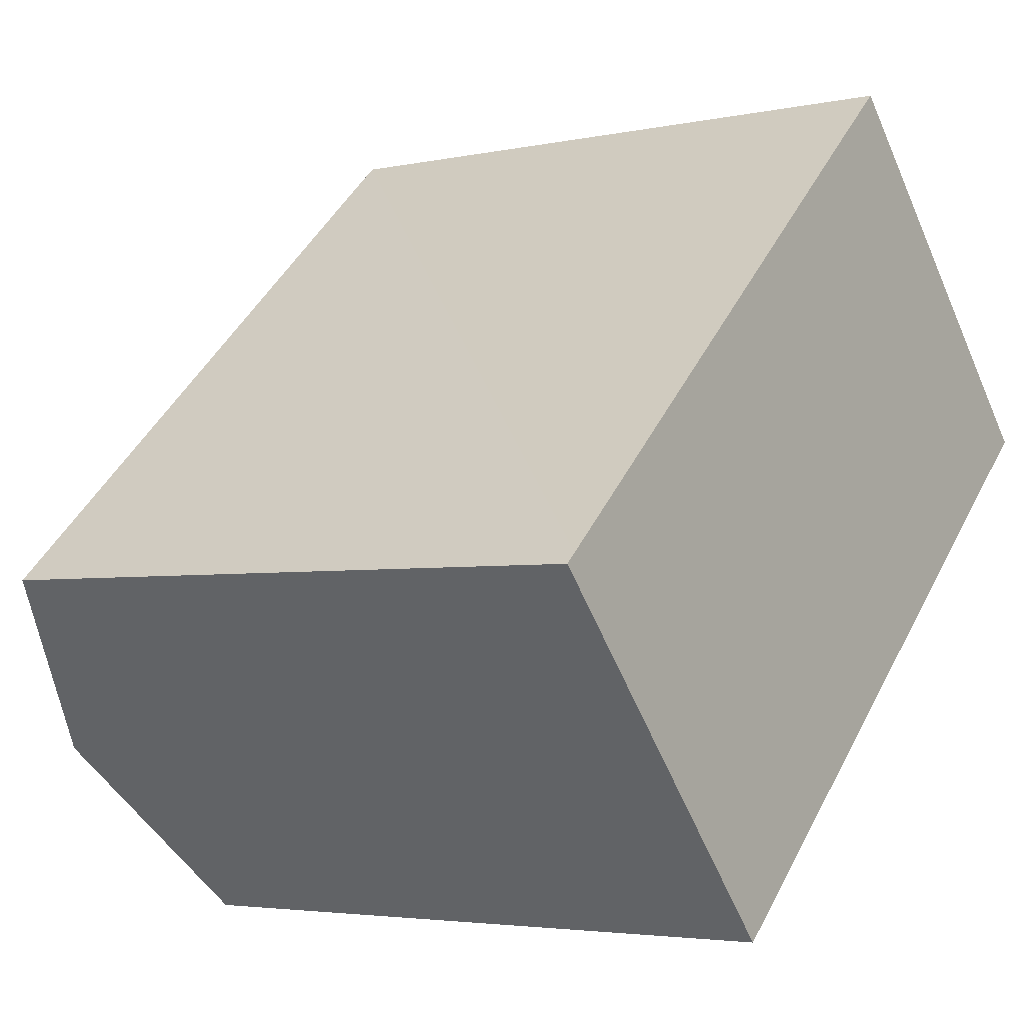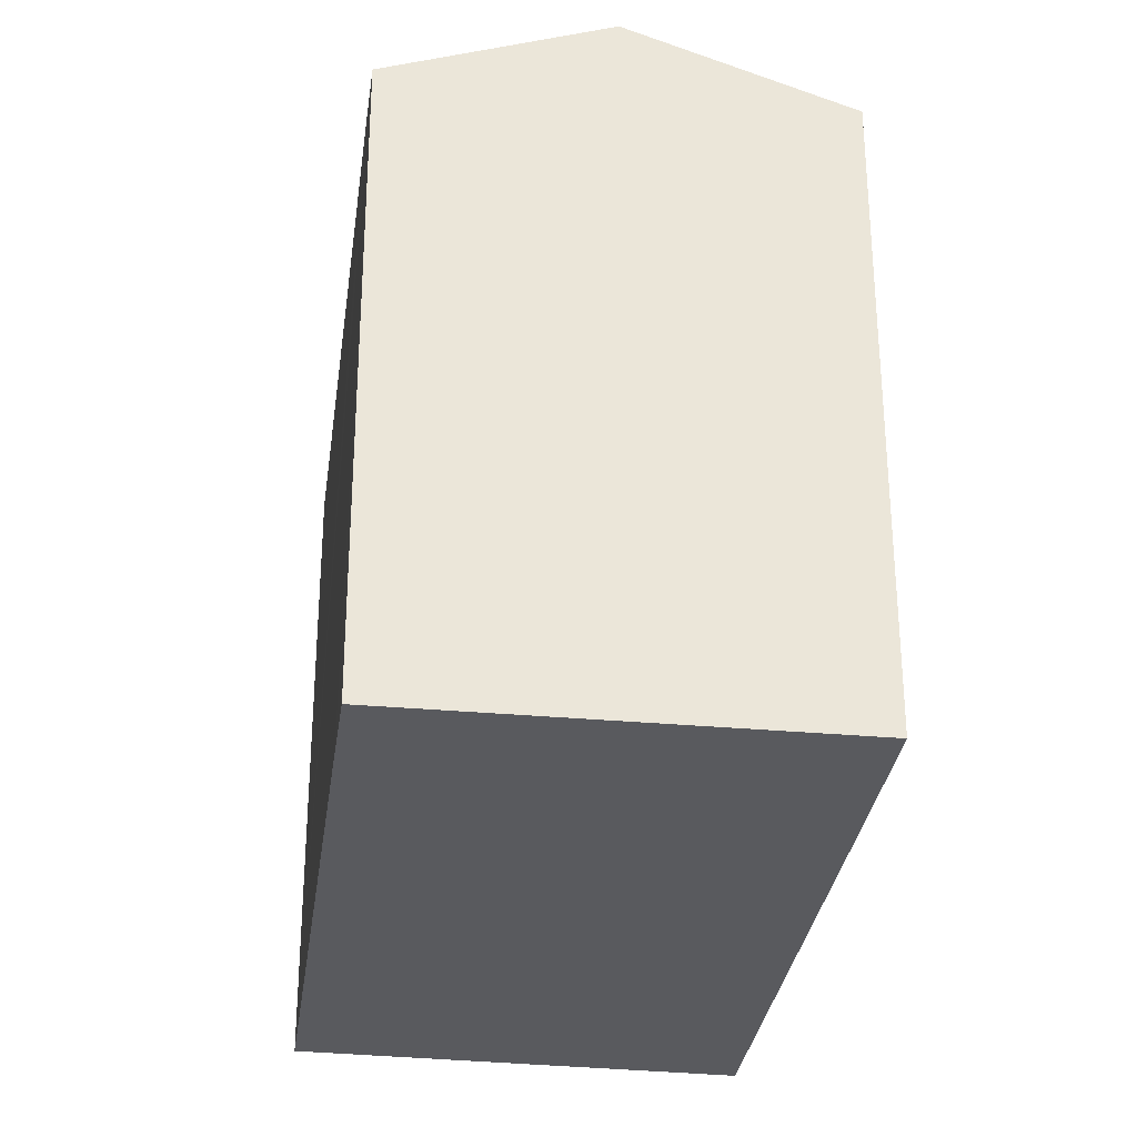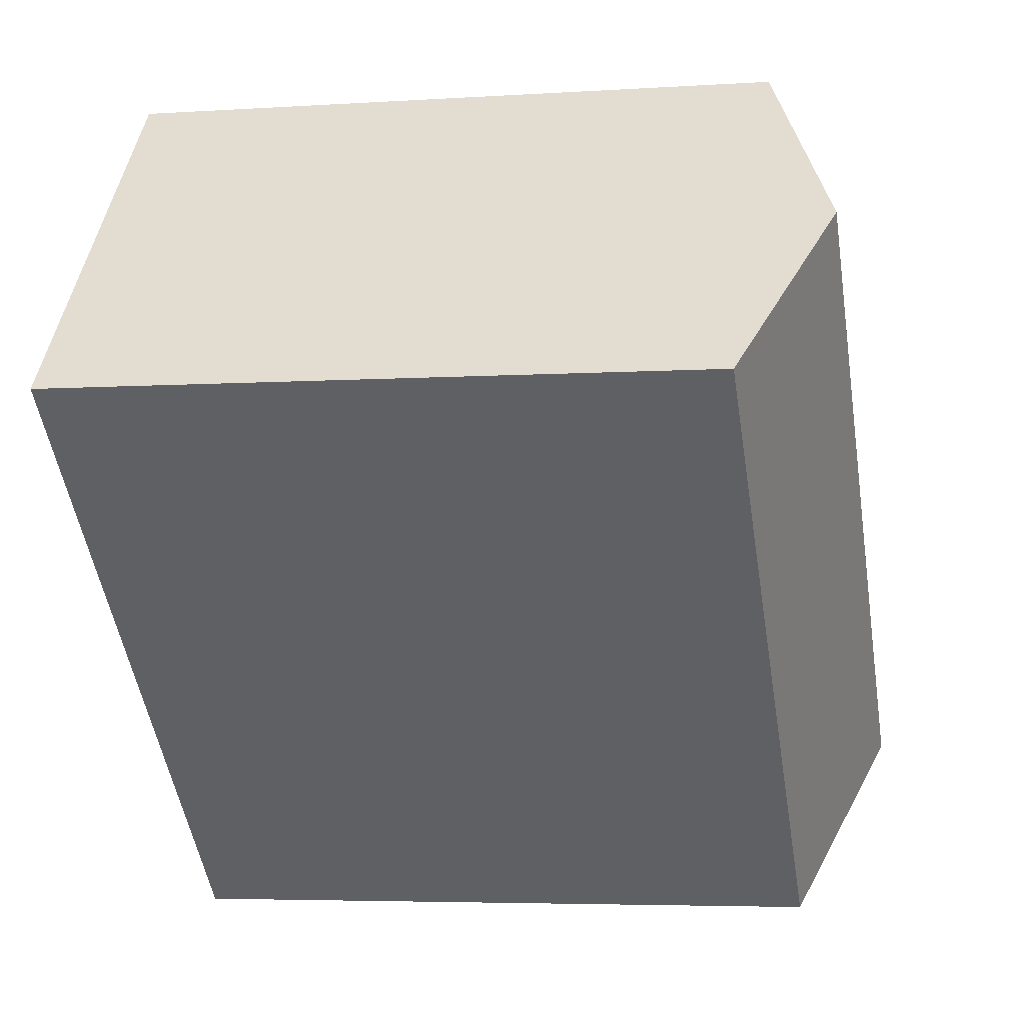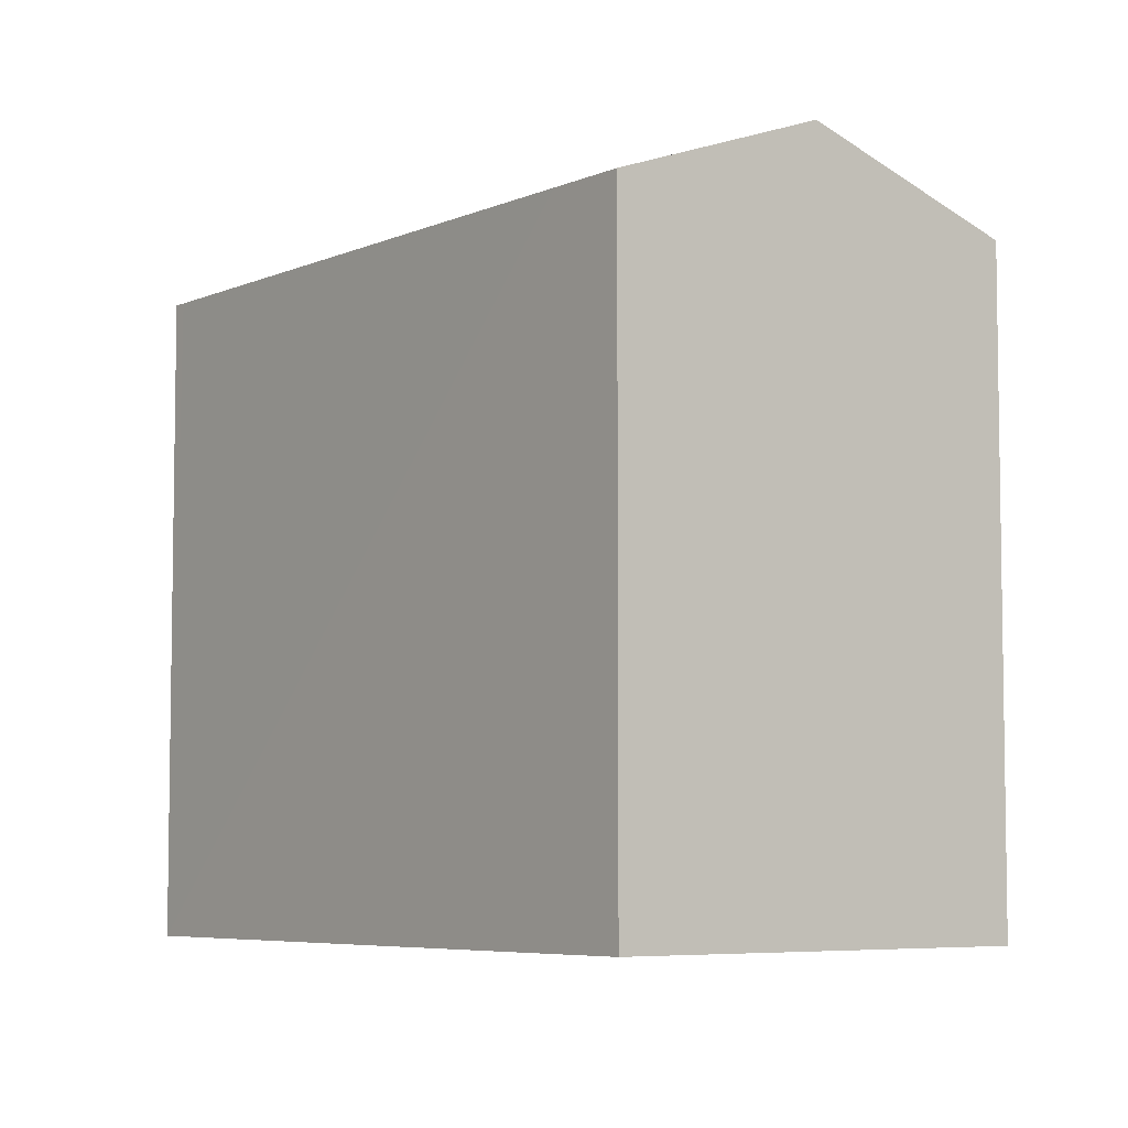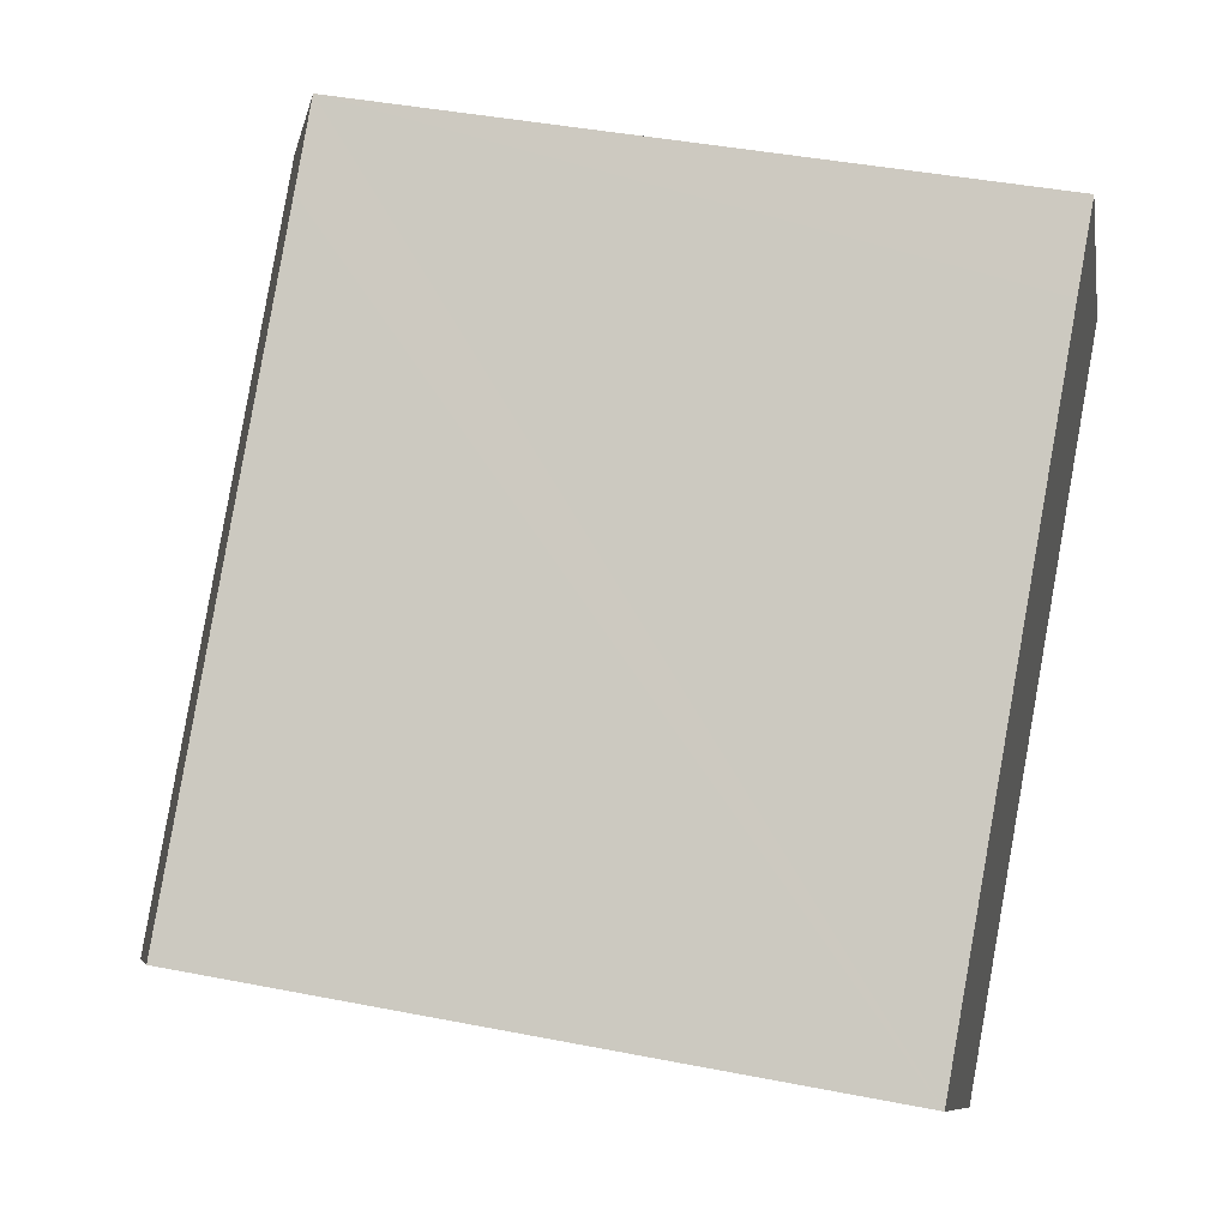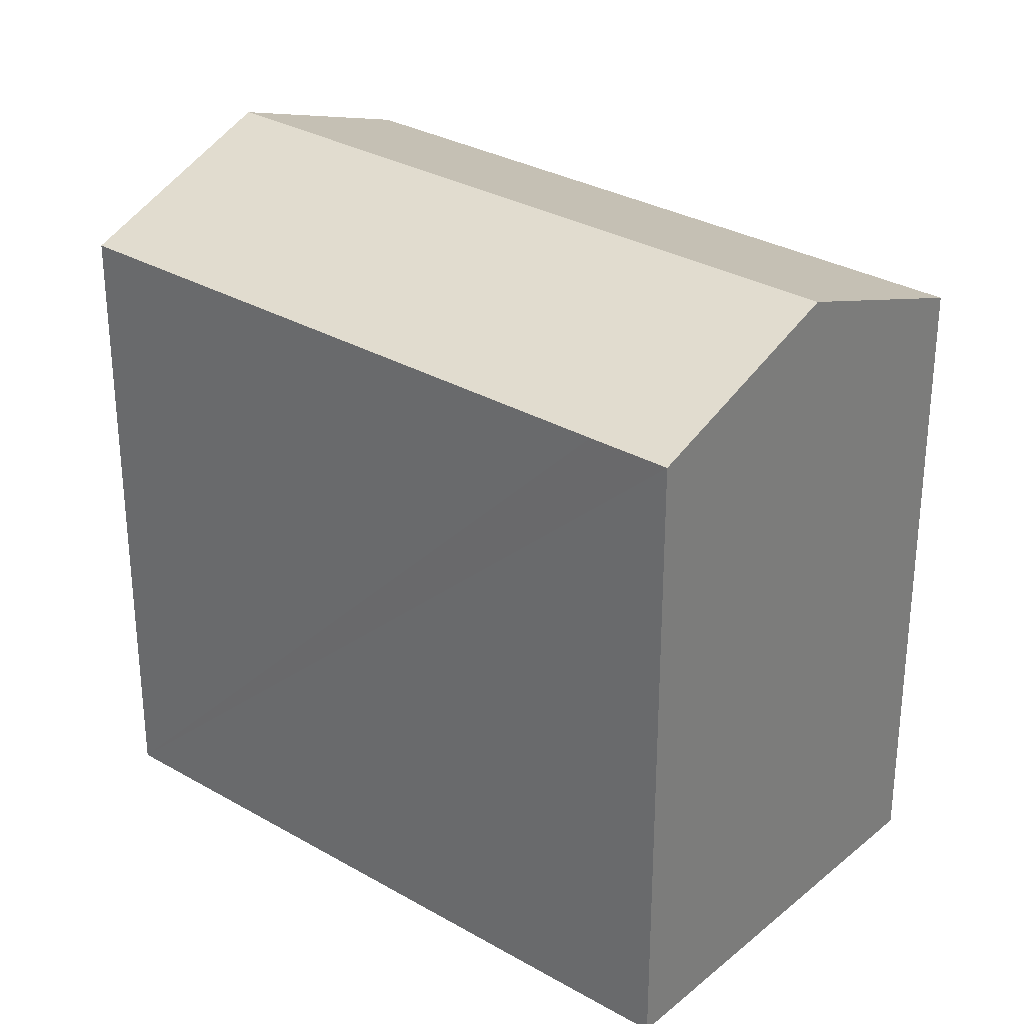
<metadata>
{"format":"obj","ext":"obj","renderer":"f3d","projection":"perspective","resolution":1024,"background":"white","views":[{"elev":-3.6,"azim":-54.0,"up":"+Z"},{"elev":-31.4,"azim":39.9,"up":"+Y"},{"elev":-4.8,"azim":101.9,"up":"+Z"},{"elev":-6.0,"azim":9.9,"up":"+Y"},{"elev":40.7,"azim":-76.4,"up":"+Z"},{"elev":30.5,"azim":-2.6,"up":"+Y"}]}
</metadata>
<code>
v  17.95 18.87 8.508
v  6.313 17.57 -7.16
v  3.853 18.87 -4.37
v  7.707 16.84 -8.741
v  7.745 16.84 -8.707
v  17.6 16.84 0.286
v  21.91 16.84 4.231
v  0 16.84 1.031e-15
v  0.276 16.84 0.252
v  12.35 16.84 11.29
v  13.99 16.84 12.79
v  0 0 0
v  0.276 -1.543e-17 0.252
v  12.35 -6.916e-16 11.29
v  13.99 -7.829e-16 12.79
v  21.91 -2.591e-16 4.231
v  17.95 -5.21e-16 8.508
v  17.6 -1.751e-17 0.286
v  7.745 5.331e-16 -8.707
v  7.707 5.352e-16 -8.741
v  3.853 2.676e-16 -4.37
v  6.313 4.384e-16 -7.16
g defaultobject
f 1 2 3
f 2 1 4
f 4 1 5
f 5 1 6
f 6 1 7
f 8 1 3
f 1 8 9
f 1 9 10
f 1 10 11
f 12 9 8
f 9 12 10
f 10 12 11
f 11 12 13
f 11 13 14
f 11 14 15
f 11 7 1
f 7 11 15
f 7 15 16
f 16 15 17
f 16 6 7
f 6 16 5
f 5 16 18
f 5 18 4
f 4 18 19
f 4 19 20
f 2 8 3
f 8 2 4
f 8 4 20
f 8 20 21
f 8 21 12
f 21 20 22
f 14 17 15
f 17 14 13
f 17 13 16
f 16 13 18
f 18 13 19
f 19 13 12
f 19 12 21
f 19 21 22
f 19 22 20

</code>
